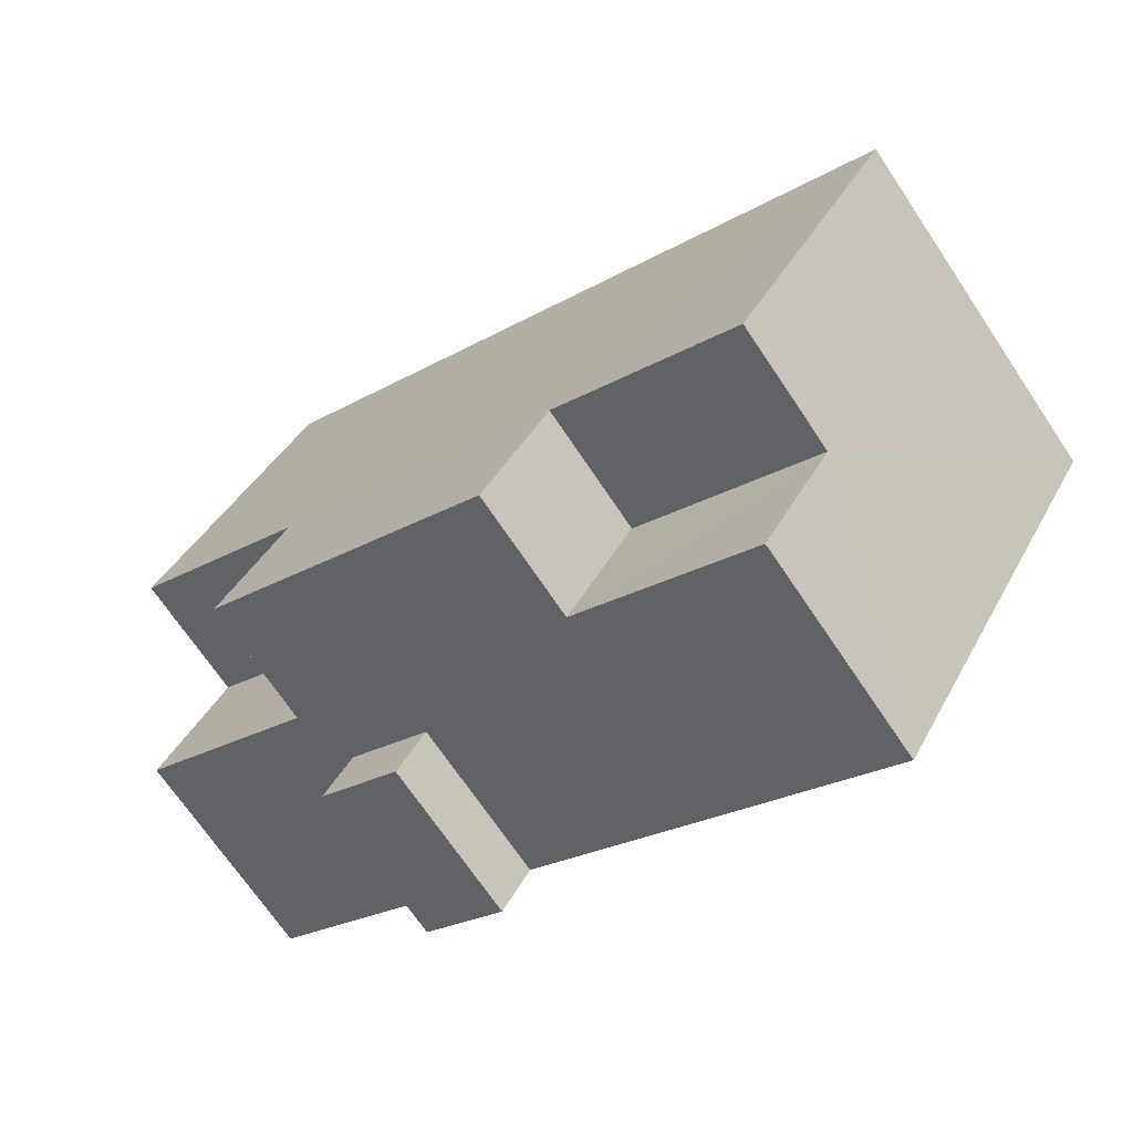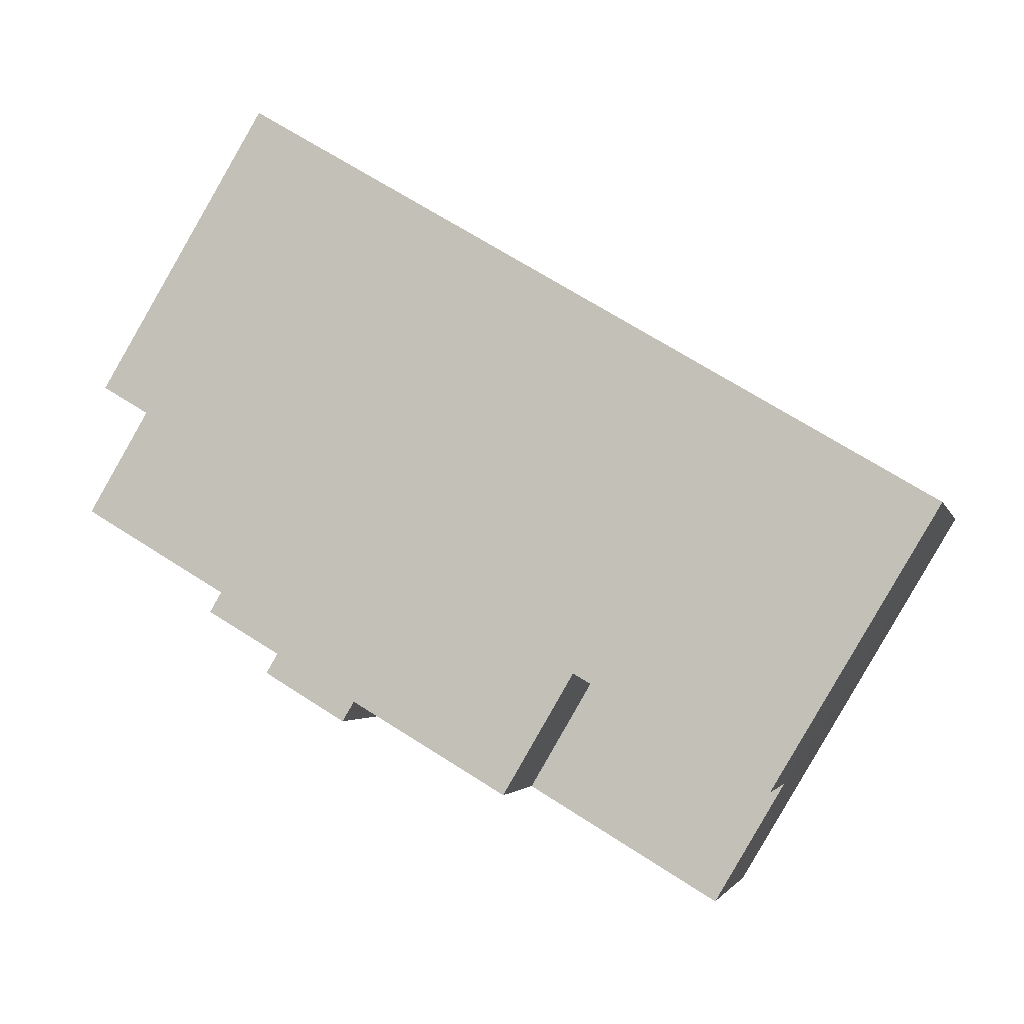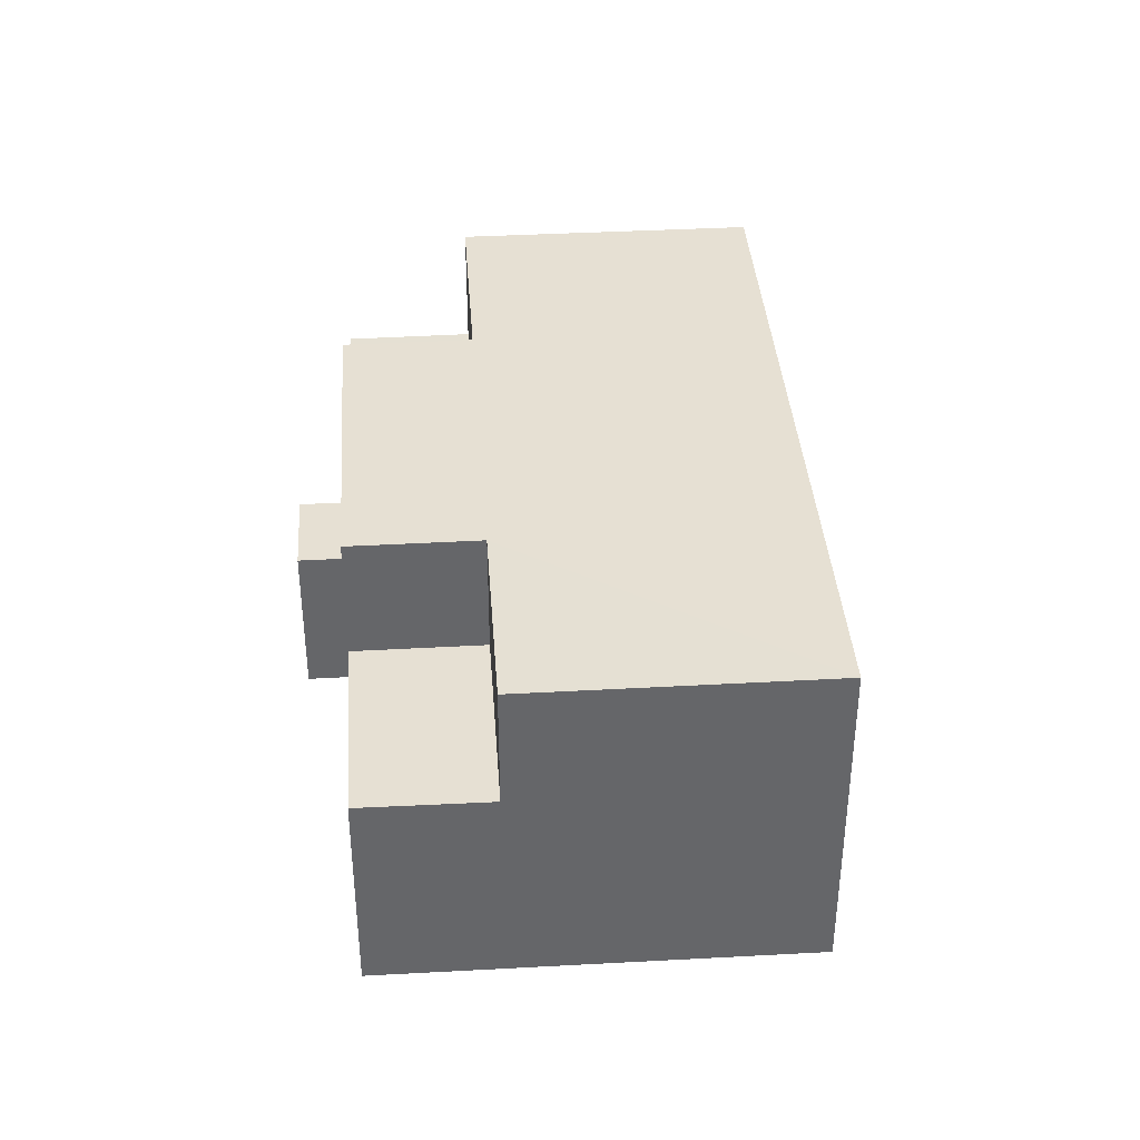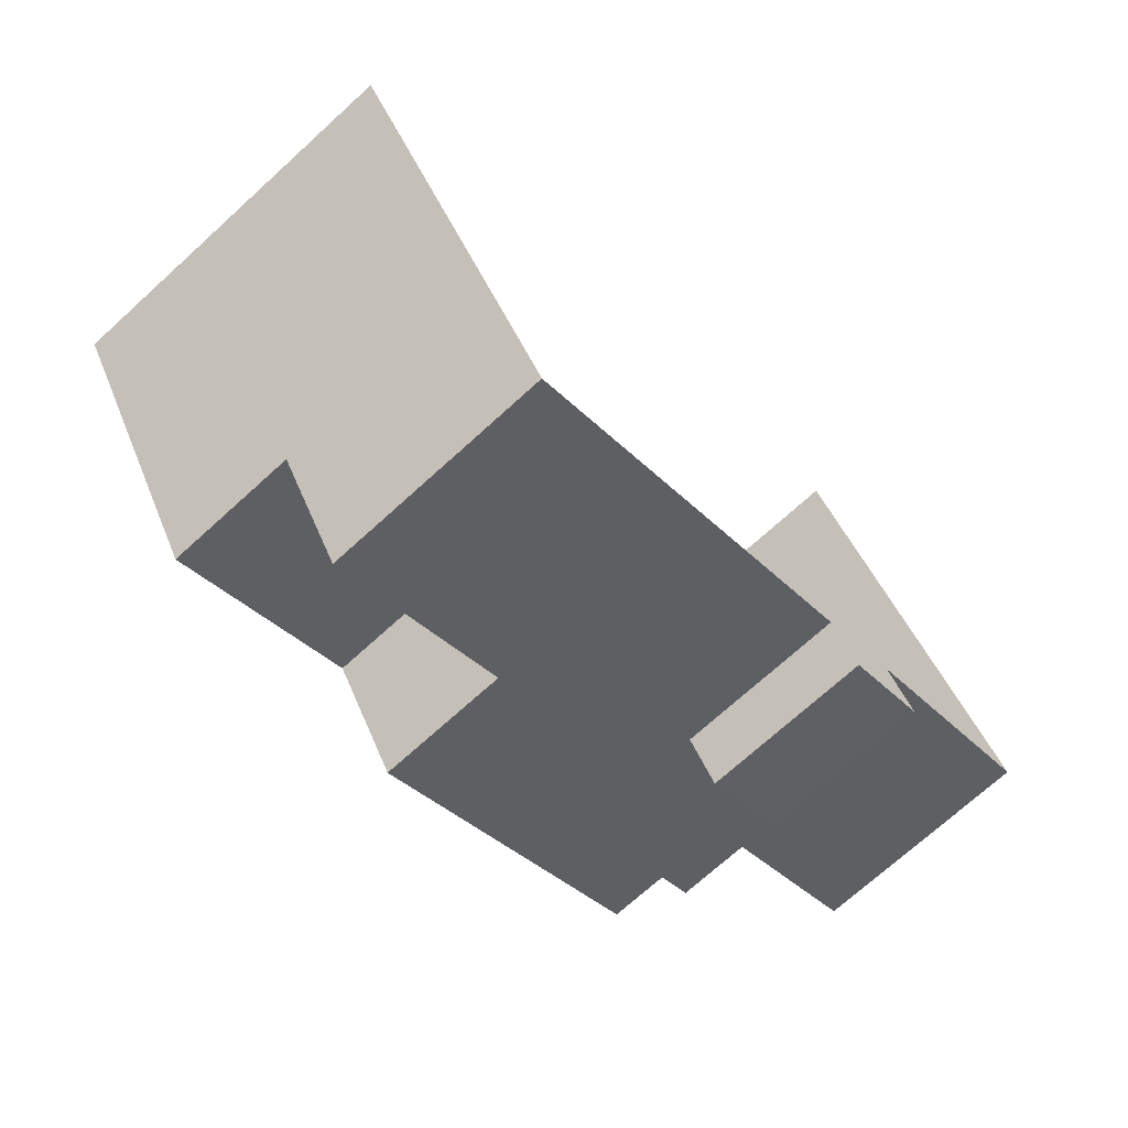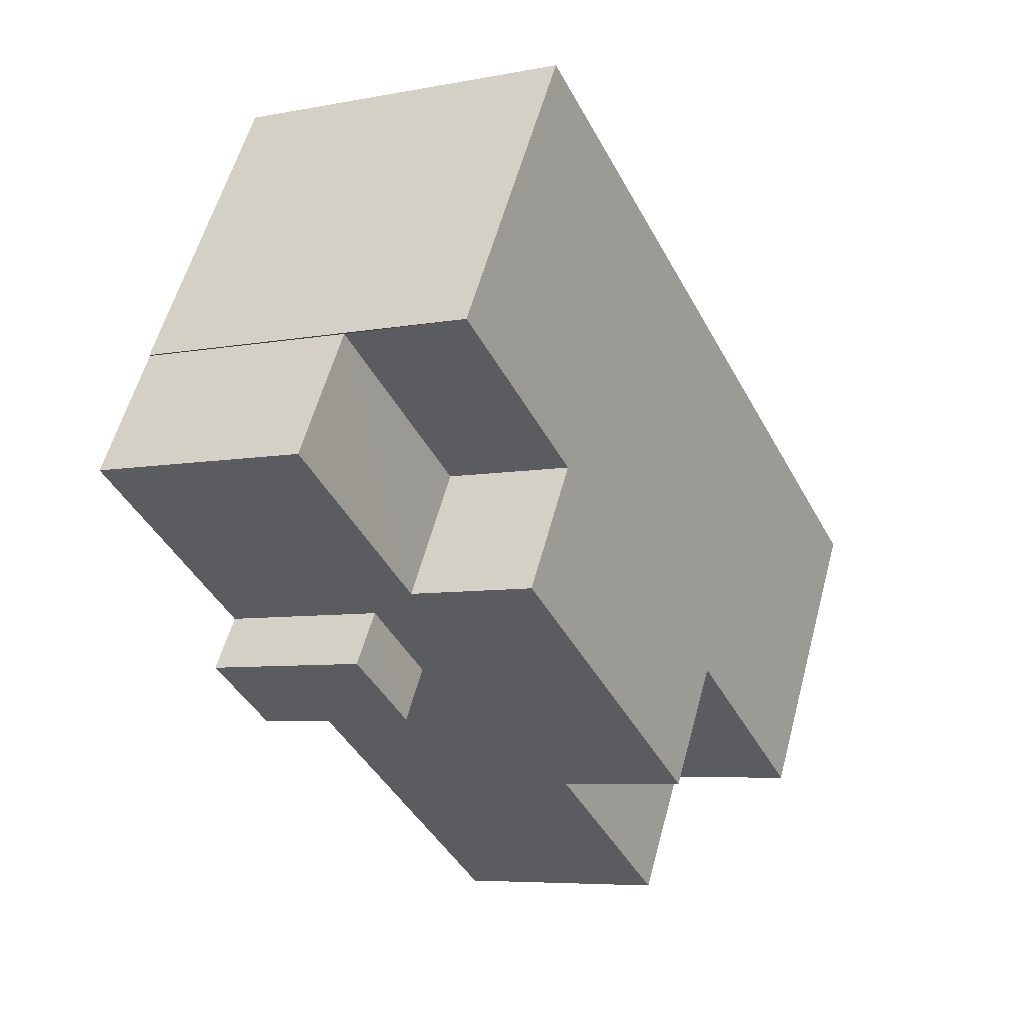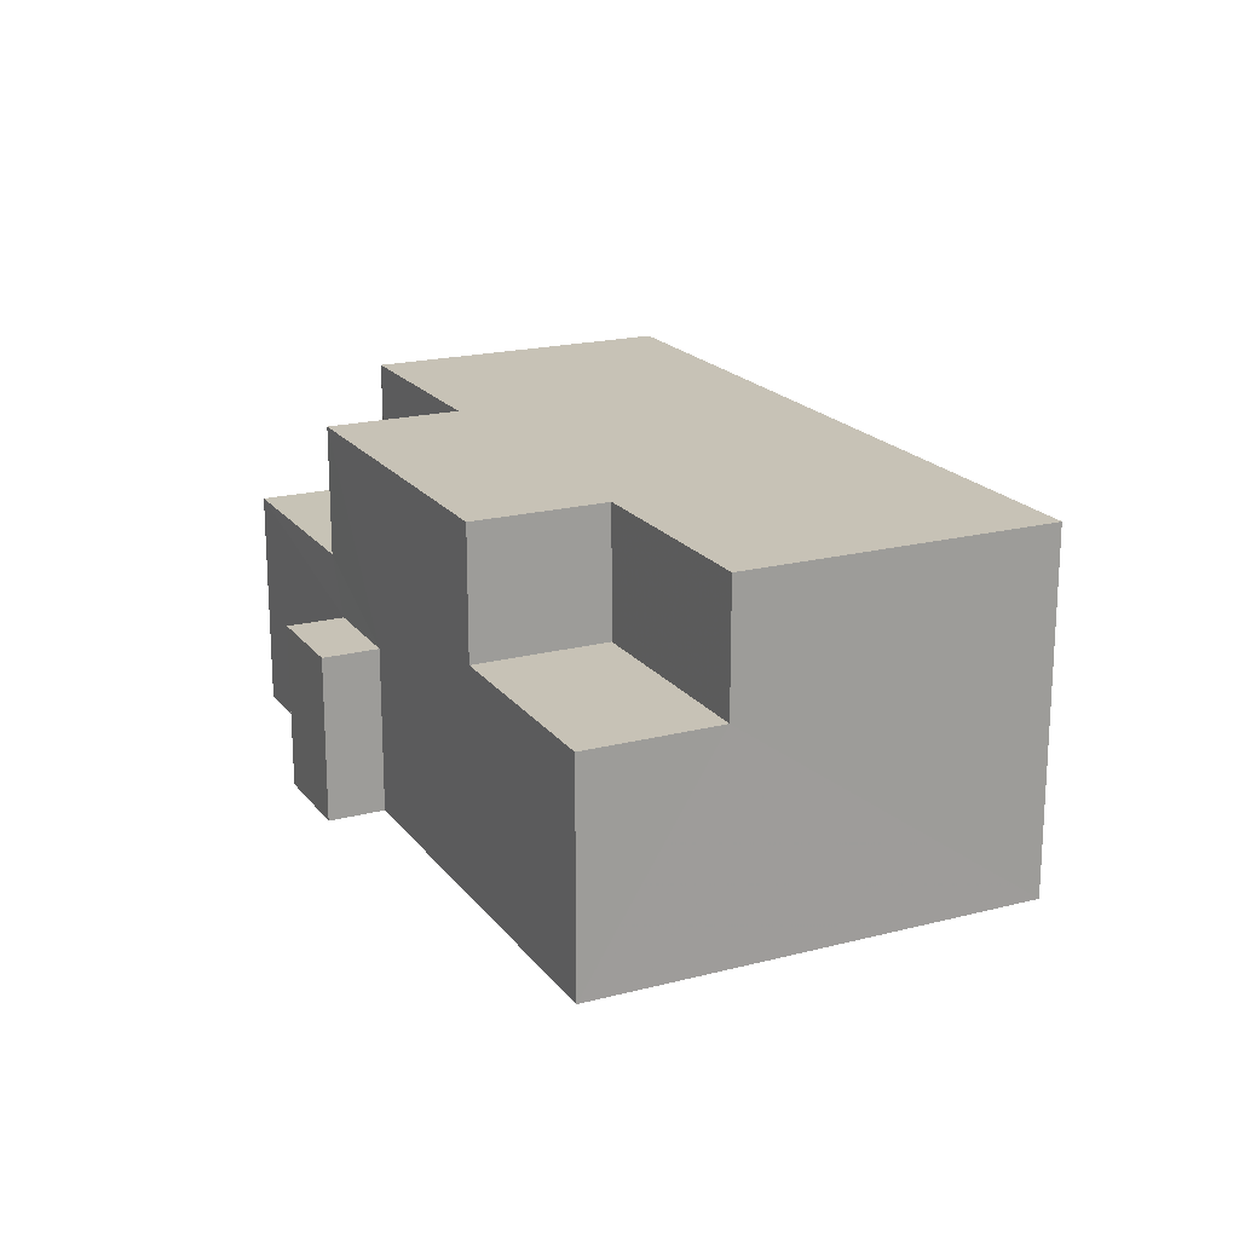
<metadata>
{"format":"obj","ext":"obj","renderer":"f3d","projection":"perspective","resolution":1024,"background":"white","views":[{"elev":-70.2,"azim":33.9,"up":"+Y"},{"elev":-2.9,"azim":12.8,"up":"+Y"},{"elev":38.4,"azim":55.2,"up":"+Z"},{"elev":-71.8,"azim":132.3,"up":"+Y"},{"elev":-6.5,"azim":-59.9,"up":"+Y"},{"elev":19.3,"azim":33.4,"up":"+Z"}]}
</metadata>
<code>
v -2.21e+05 -1.249e+05 26.63
v -2.21e+05 -1.25e+05 26.63
v -2.21e+05 -1.25e+05 26.63
v -2.21e+05 -1.249e+05 26.63
v -2.21e+05 -1.249e+05 26.63
v -2.21e+05 -1.25e+05 26.63
v -2.21e+05 -1.25e+05 26.63
v -2.21e+05 -1.25e+05 26.63
v -2.21e+05 -1.25e+05 26.63
v -2.21e+05 -1.25e+05 26.63
v -2.21e+05 -1.25e+05 30.64
v -2.21e+05 -1.25e+05 30.64
v -2.21e+05 -1.25e+05 30.64
v -2.21e+05 -1.25e+05 30.64
v -2.21e+05 -1.25e+05 32.96
v -2.21e+05 -1.25e+05 32.96
v -2.21e+05 -1.25e+05 32.96
v -2.21e+05 -1.25e+05 32.96
v -2.21e+05 -1.25e+05 32.96
v -2.21e+05 -1.25e+05 32.96
v -2.21e+05 -1.249e+05 32.96
v -2.21e+05 -1.249e+05 32.96
v -2.21e+05 -1.25e+05 30.64
v -2.21e+05 -1.249e+05 30.64
v -2.21e+05 -1.25e+05 30.64
v -2.21e+05 -1.25e+05 30.64
v -2.21e+05 -1.25e+05 29.62
v -2.21e+05 -1.25e+05 29.62
v -2.21e+05 -1.25e+05 29.62
v -2.21e+05 -1.25e+05 29.62
f 1 2 3
f 1 4 5
f 2 6 3
f 7 4 8
f 9 8 10
f 8 3 10
f 8 1 3
f 4 1 8
f 16 2 1
f 21 16 1
f 11 12 13
f 11 14 12
f 15 16 17
f 18 17 19
f 20 18 19
f 17 16 21
f 19 21 22
f 19 17 21
f 23 24 25
f 23 26 24
f 27 28 29
f 30 27 29
f 16 12 2
f 2 12 6
f 16 15 12
f 6 12 14
f 3 29 10
f 3 30 29
f 24 7 25
f 24 4 7
f 5 24 22
f 22 24 19
f 5 4 24
f 19 24 26
f 22 21 1
f 5 22 1
f 27 9 28
f 27 8 9
f 11 17 18
f 11 13 17
f 13 15 17
f 13 12 15
f 29 9 10
f 29 28 9
f 23 20 19
f 26 23 19
f 3 6 11
f 6 14 11
f 7 8 27
f 30 3 11
f 27 30 23
f 7 27 25
f 20 30 18
f 30 11 18
f 23 30 20
f 25 27 23

</code>
